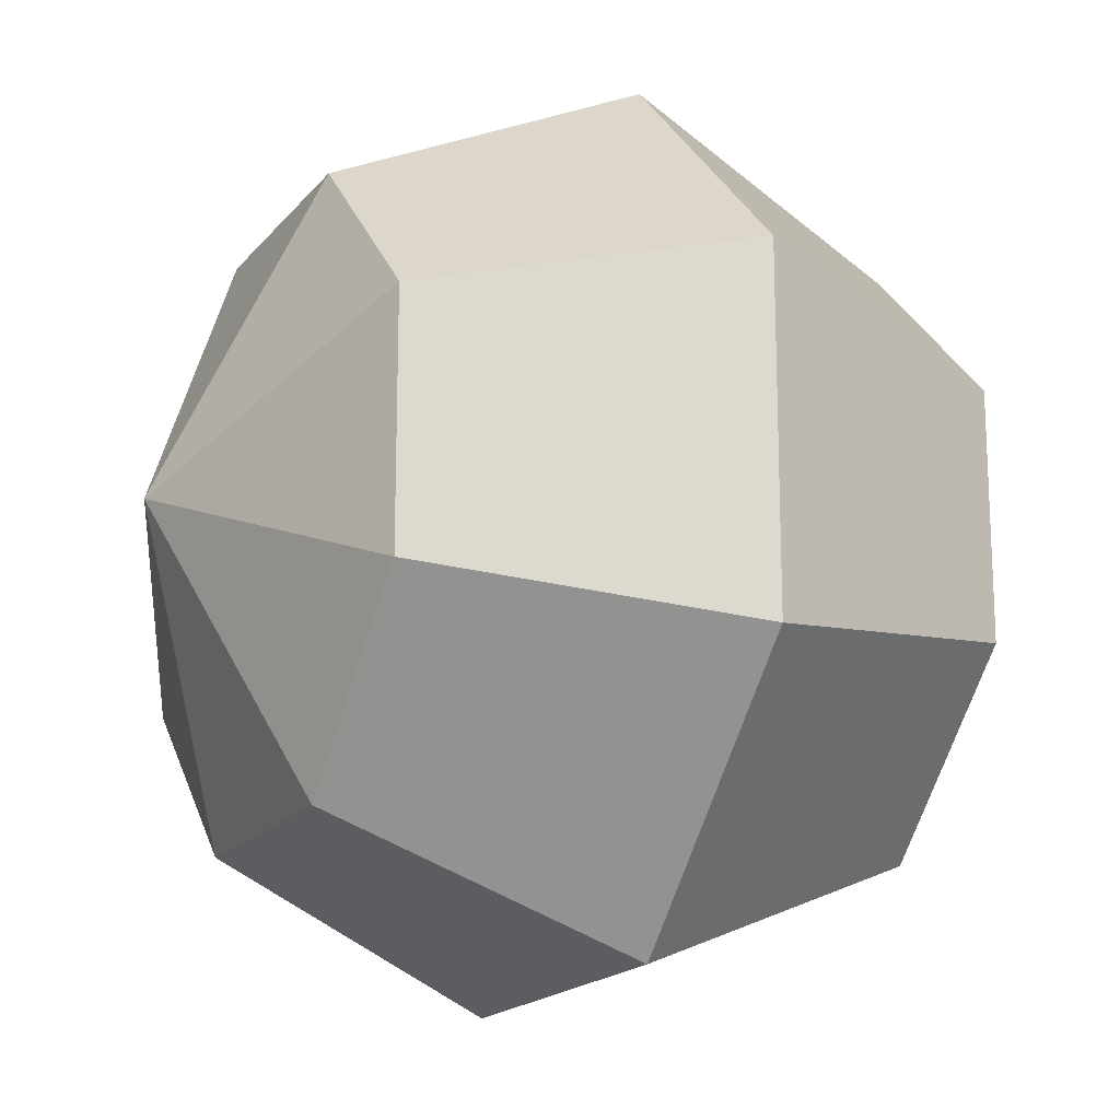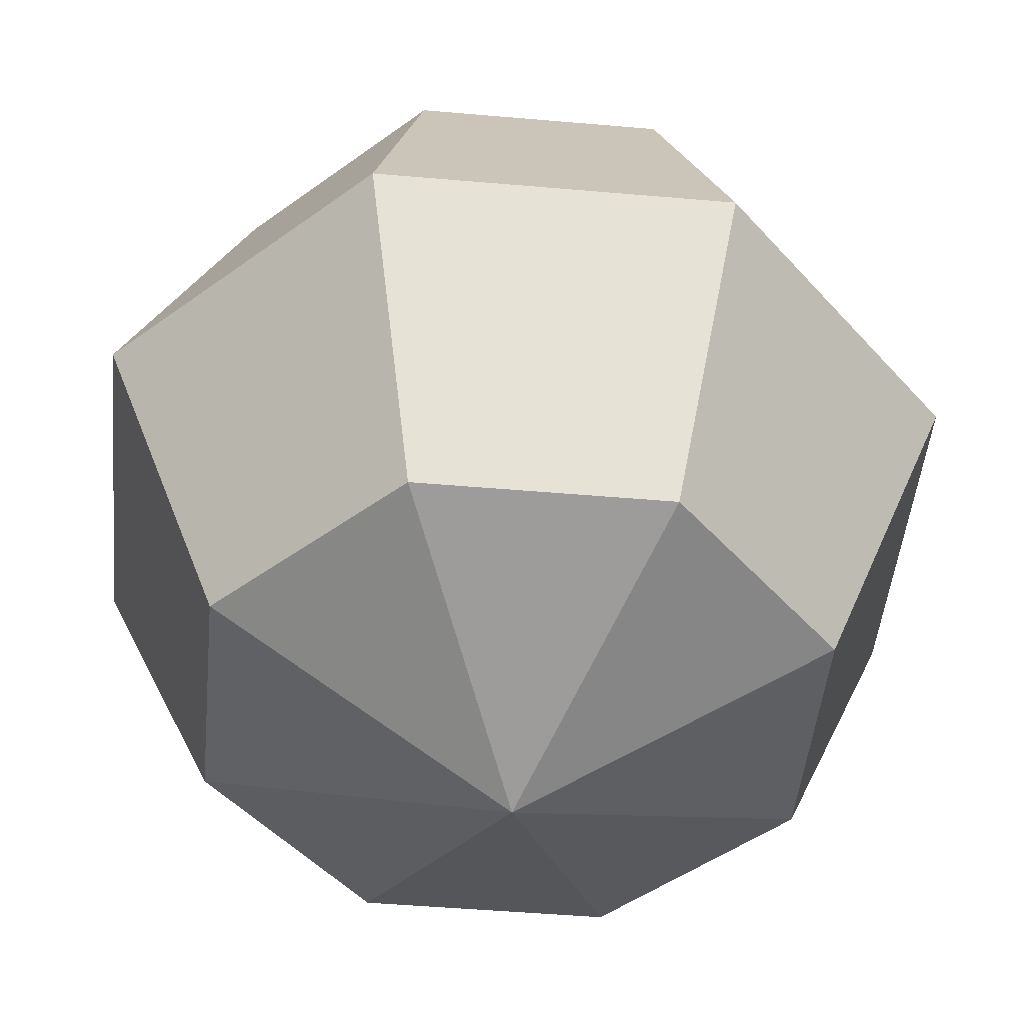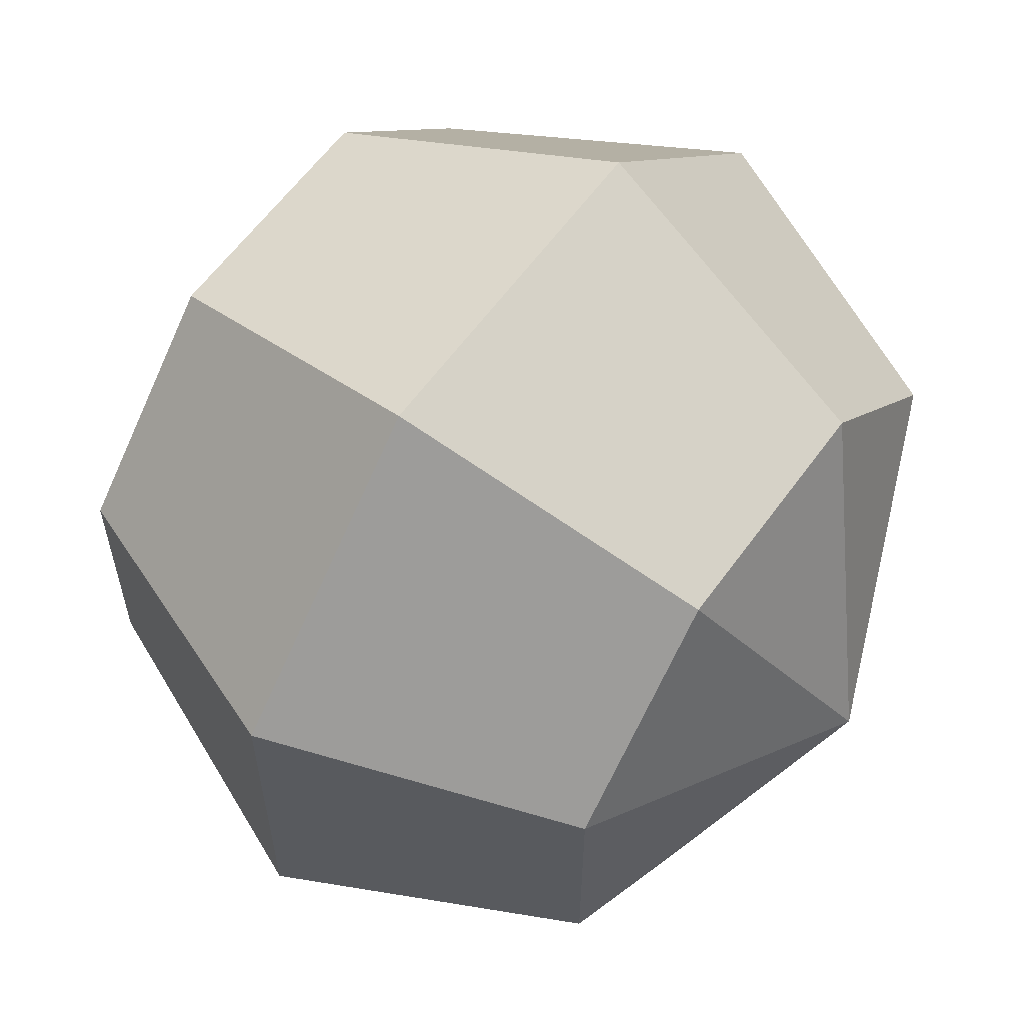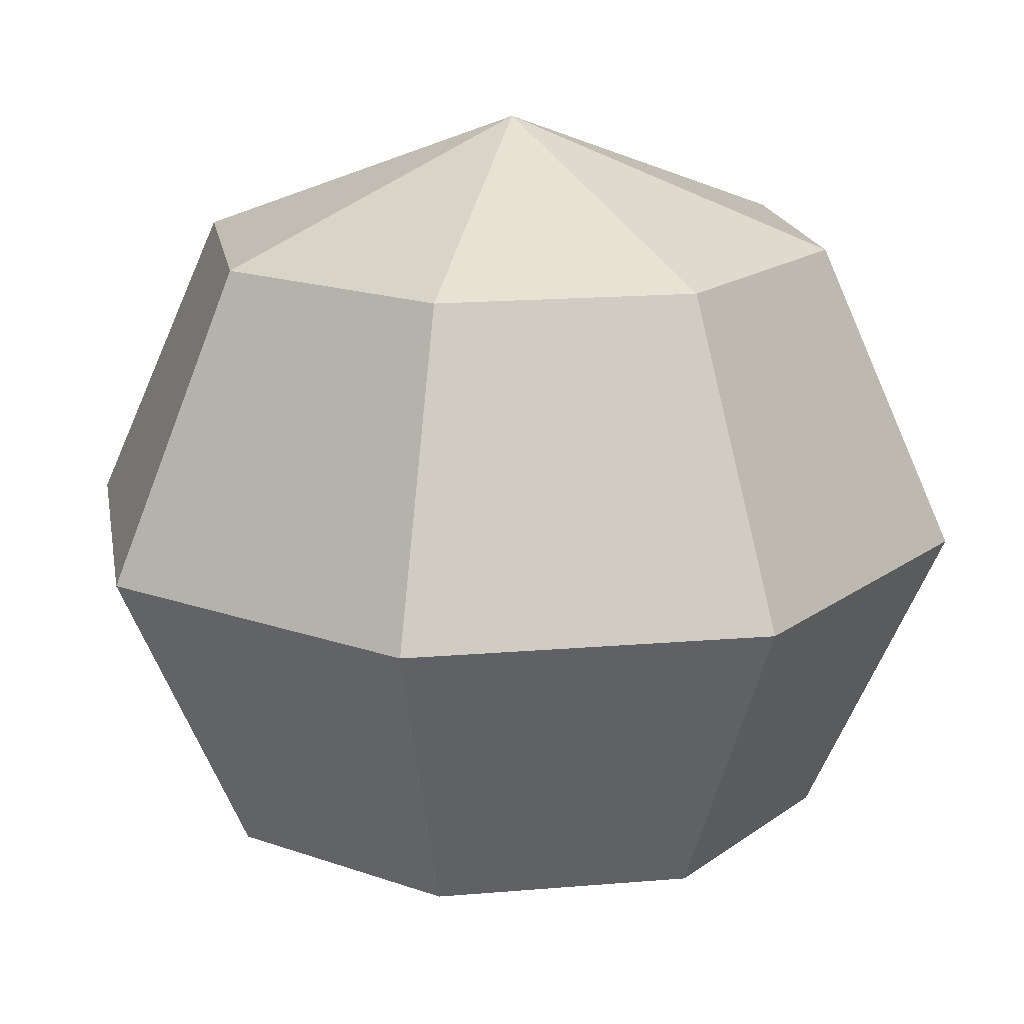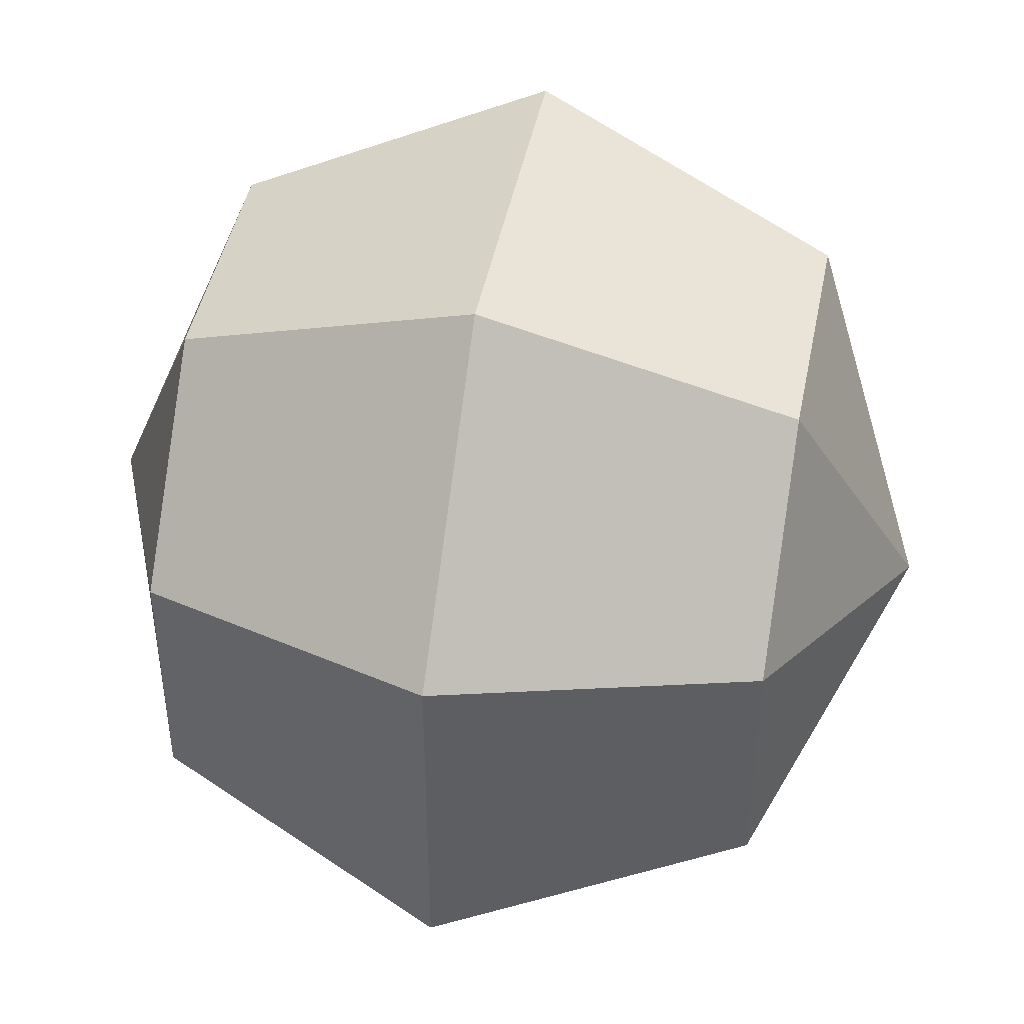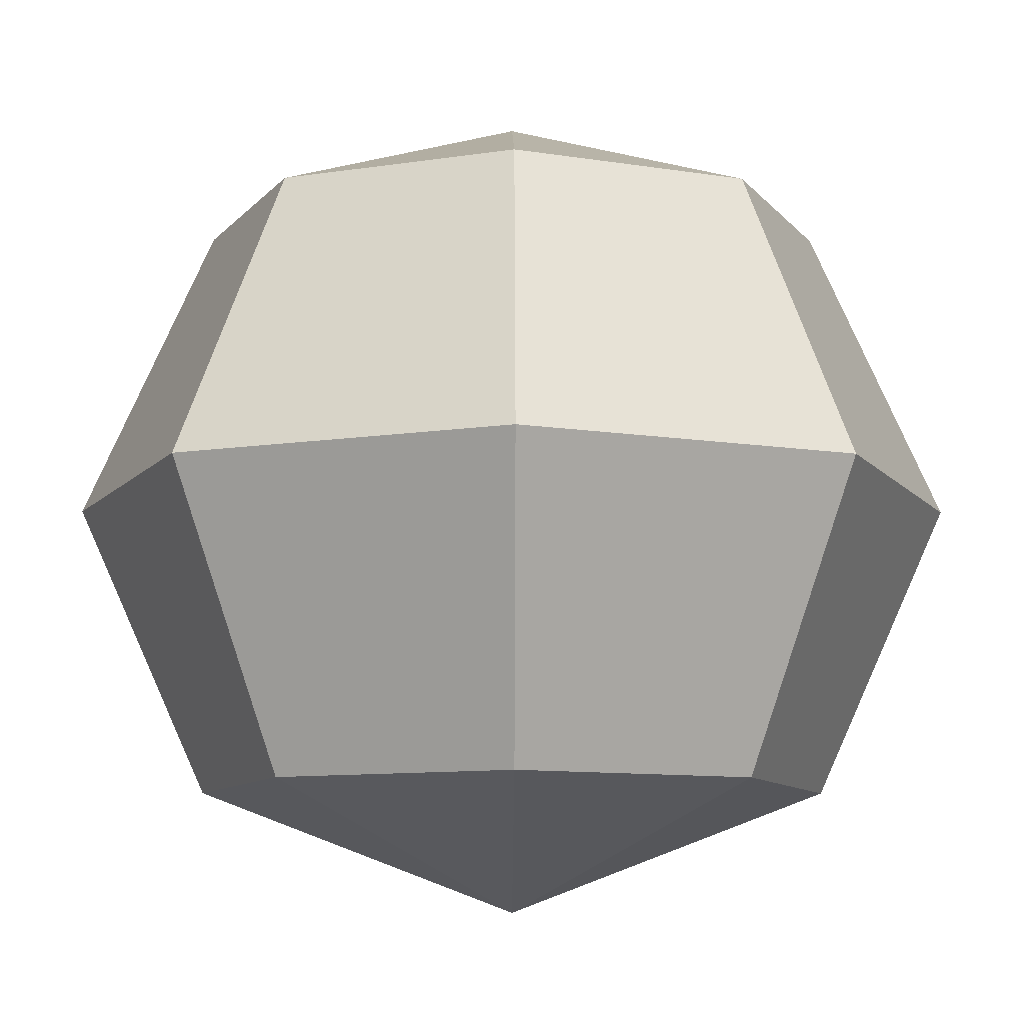
<metadata>
{"format":"obj","ext":"obj","renderer":"f3d","projection":"perspective","resolution":1024,"background":"white","views":[{"elev":-17.6,"azim":64.0,"up":"+Z"},{"elev":-47.6,"azim":84.4,"up":"+Y"},{"elev":60.2,"azim":-54.4,"up":"+Z"},{"elev":17.3,"azim":80.3,"up":"+Y"},{"elev":44.7,"azim":101.1,"up":"+Z"},{"elev":-9.9,"azim":157.1,"up":"+Y"}]}
</metadata>
<code>
o sphere
v 0 -0.1562 0
v 0 1.844 0
v 0.2929 1.551 0.7071
v 0.4142 0.8438 1
v 0.2929 0.1366 0.7071
v 0.7071 1.551 0.2929
v 1 0.8438 0.4142
v 0.7071 0.1366 0.2929
v 0.7071 1.551 -0.2929
v 1 0.8438 -0.4142
v 0.7071 0.1366 -0.2929
v 0.2929 1.551 -0.7071
v 0.4142 0.8438 -1
v 0.2929 0.1366 -0.7071
v -0.2929 1.551 -0.7071
v -0.4142 0.8438 -1
v -0.2929 0.1366 -0.7071
v -0.7071 1.551 -0.2929
v -1 0.8438 -0.4142
v -0.7071 0.1366 -0.2929
v -0.7071 1.551 0.2929
v -1 0.8438 0.4142
v -0.7071 0.1366 0.2929
v -0.2929 1.551 0.7071
v -0.4142 0.8438 1
v -0.2929 0.1366 0.7071
f 3 6 2
f 3 4 7 6
f 4 5 8 7
f 8 5 1
f 6 9 2
f 6 7 10 9
f 7 8 11 10
f 11 8 1
f 9 12 2
f 9 10 13 12
f 10 11 14 13
f 14 11 1
f 12 15 2
f 12 13 16 15
f 13 14 17 16
f 17 14 1
f 15 18 2
f 15 16 19 18
f 16 17 20 19
f 20 17 1
f 18 21 2
f 18 19 22 21
f 19 20 23 22
f 23 20 1
f 21 24 2
f 21 22 25 24
f 22 23 26 25
f 26 23 1
f 24 3 2
f 24 25 4 3
f 25 26 5 4
f 5 26 1

</code>
